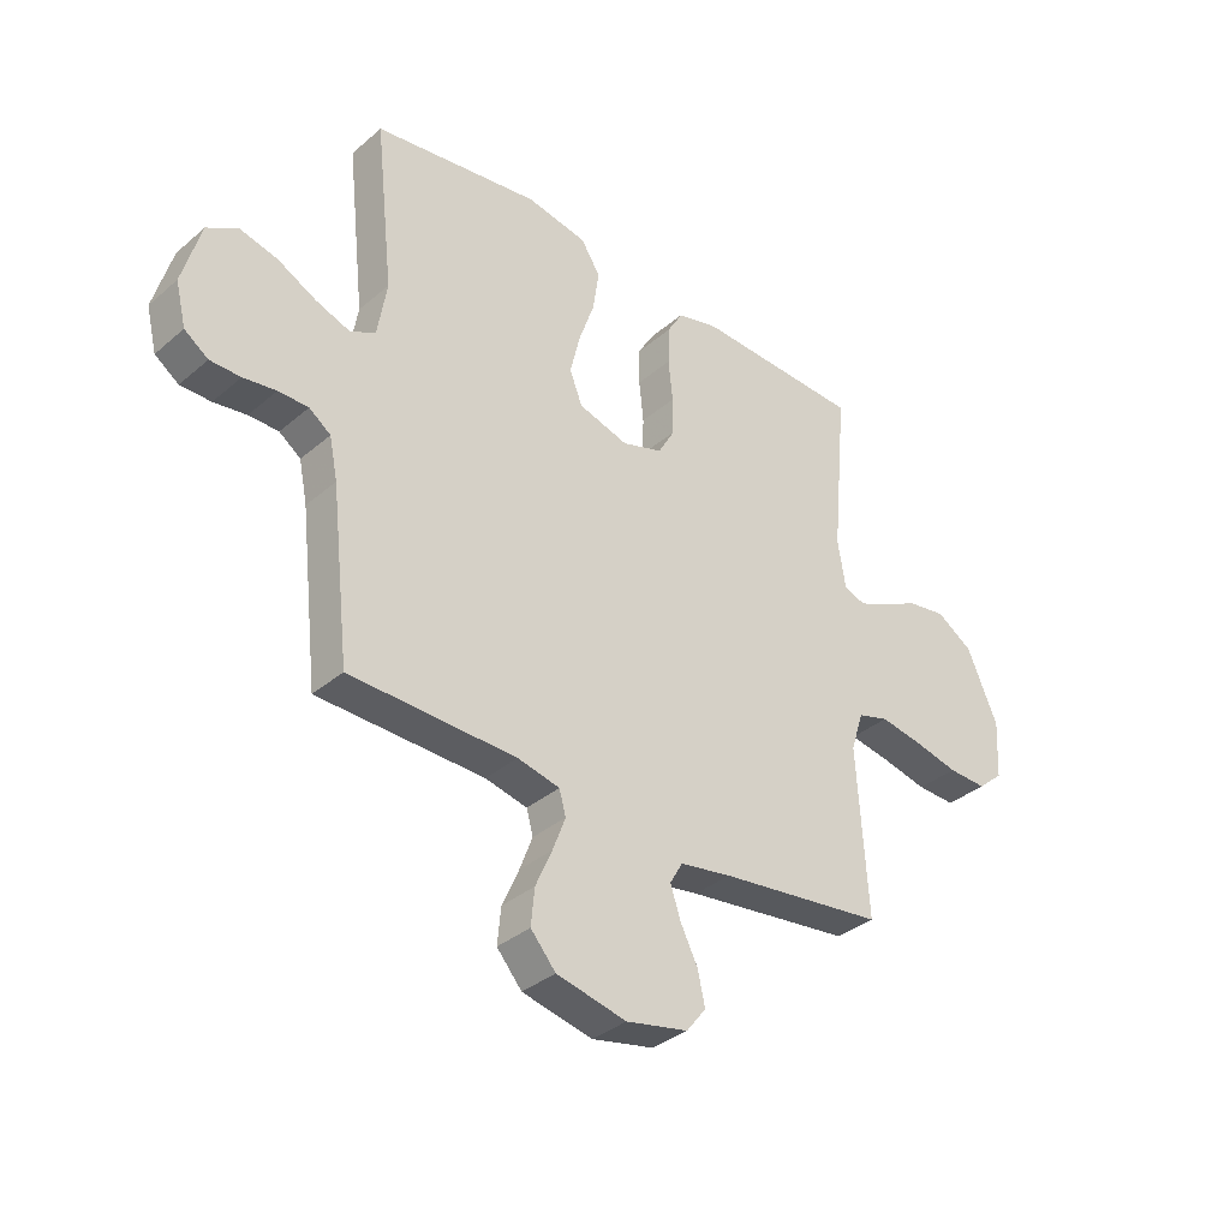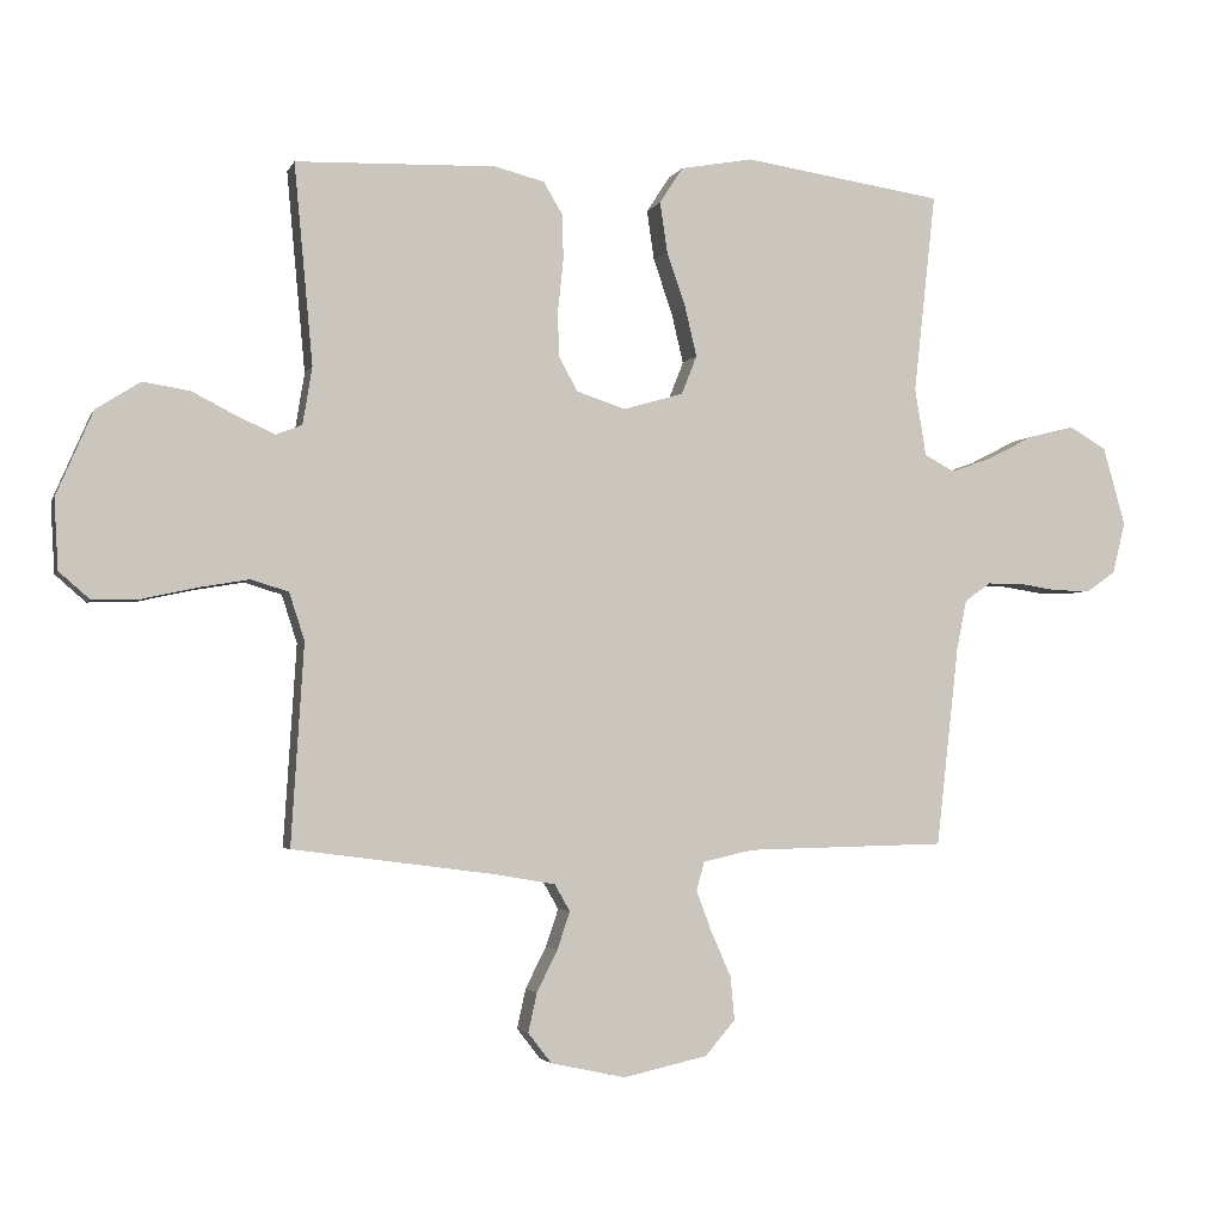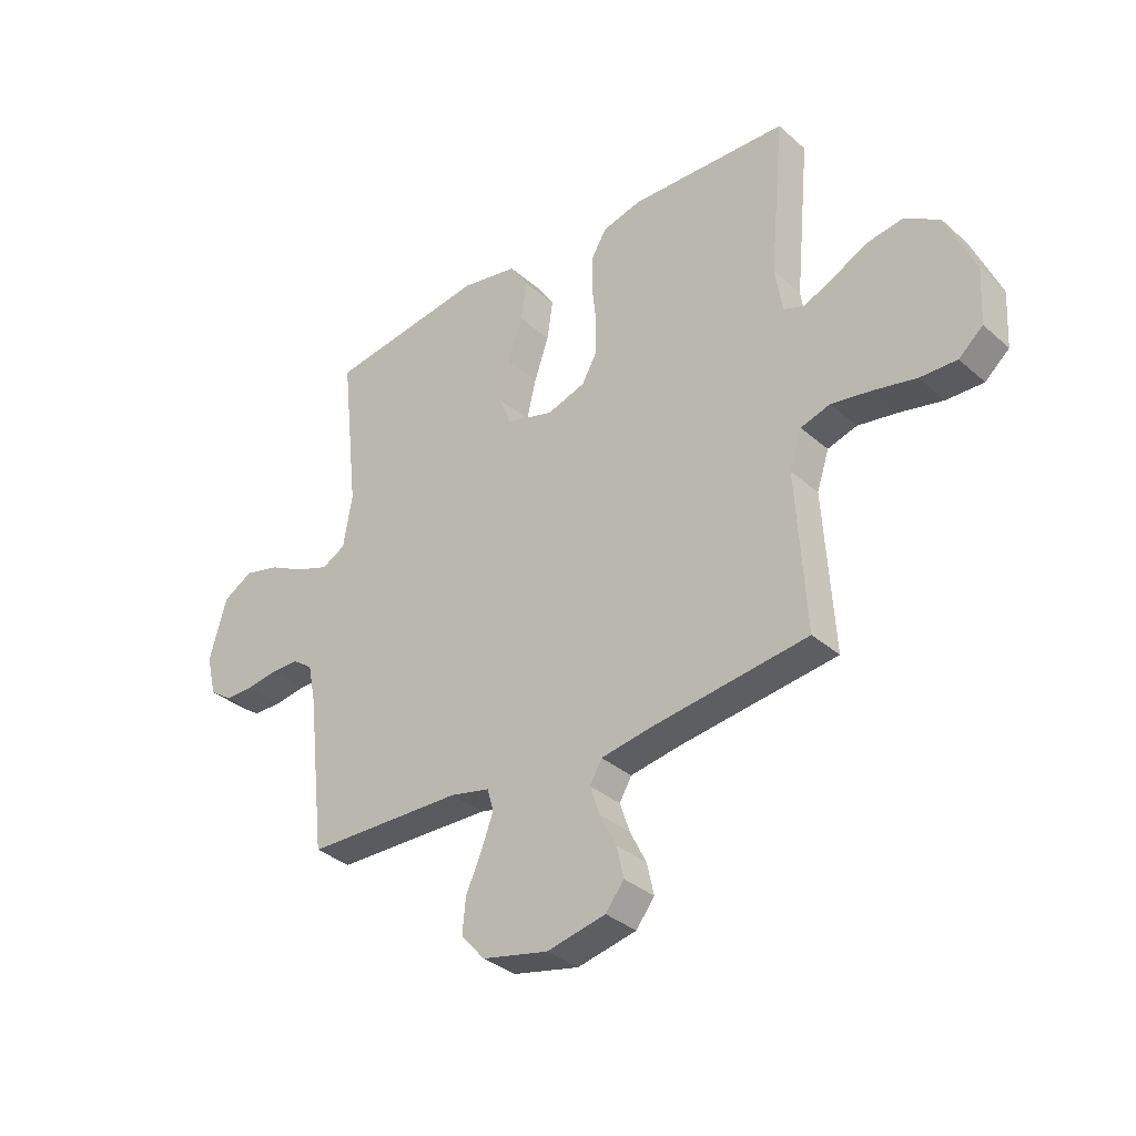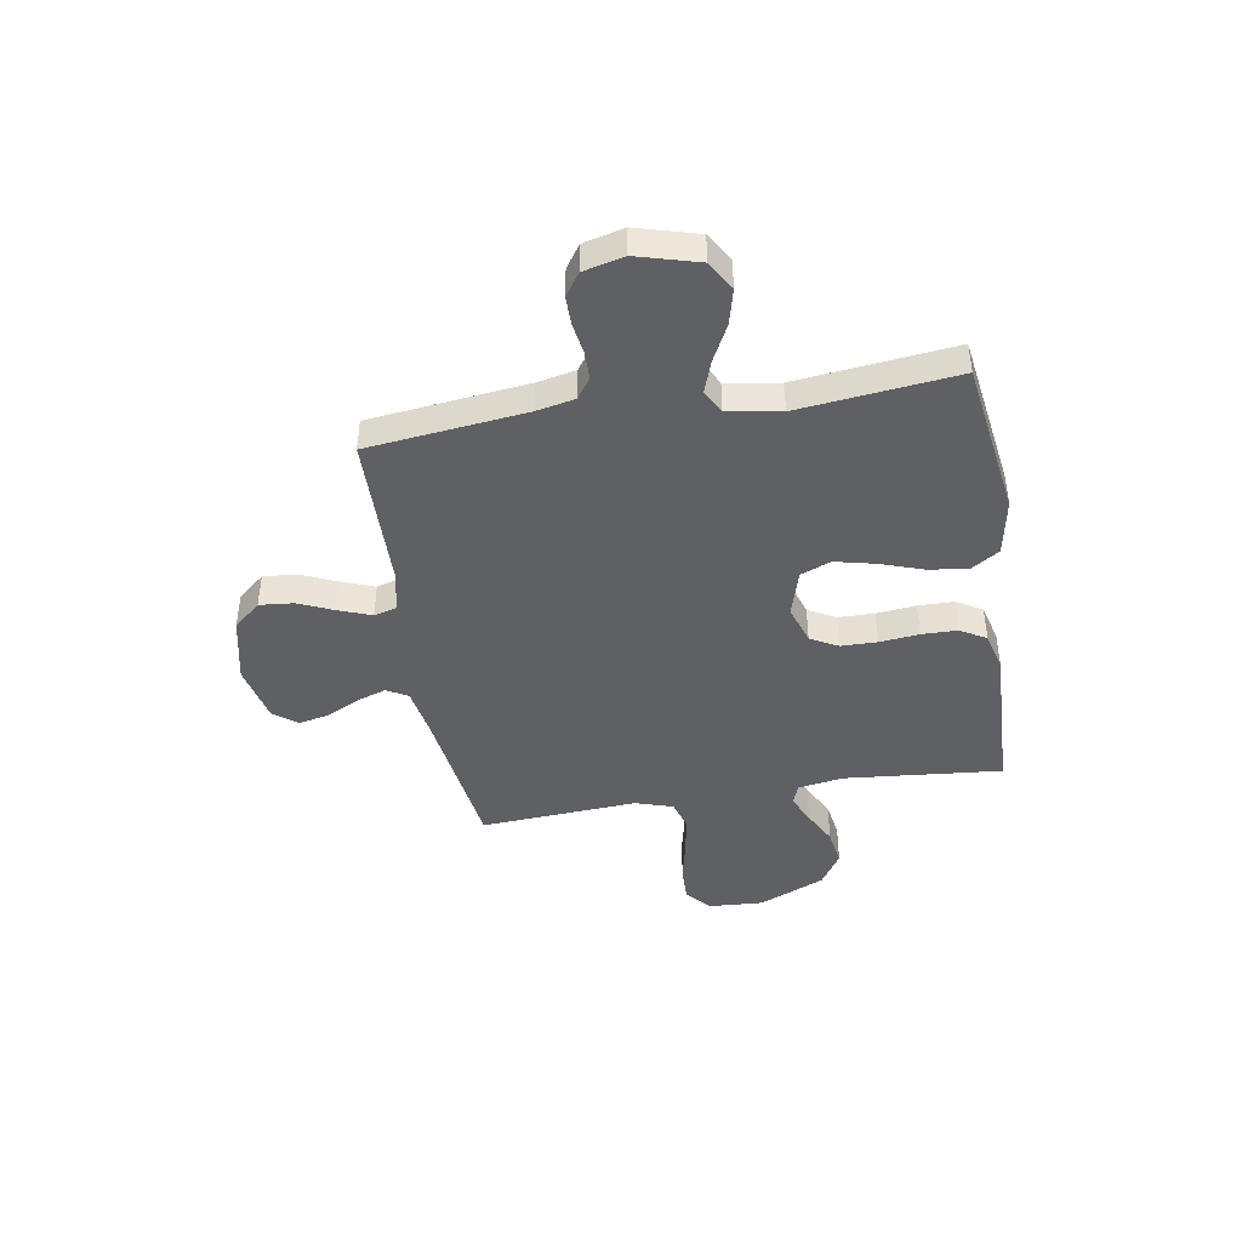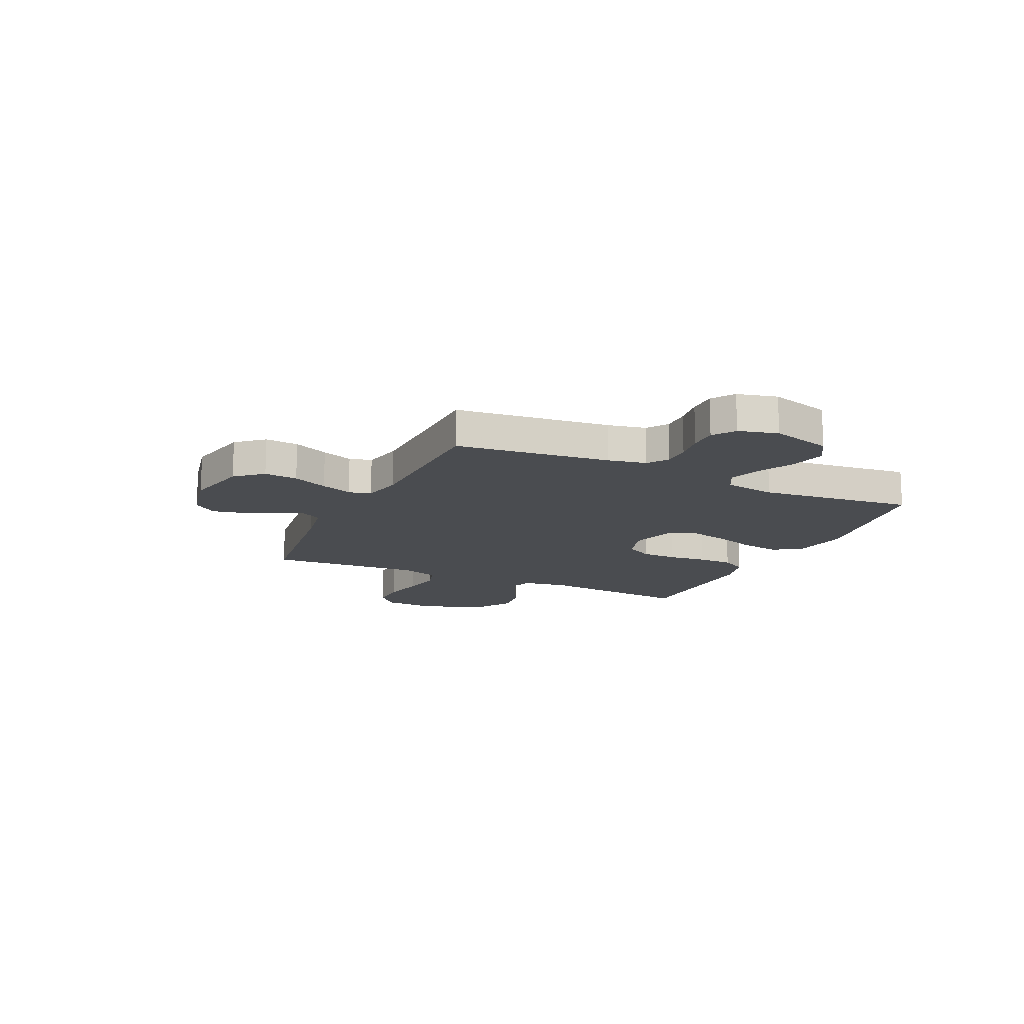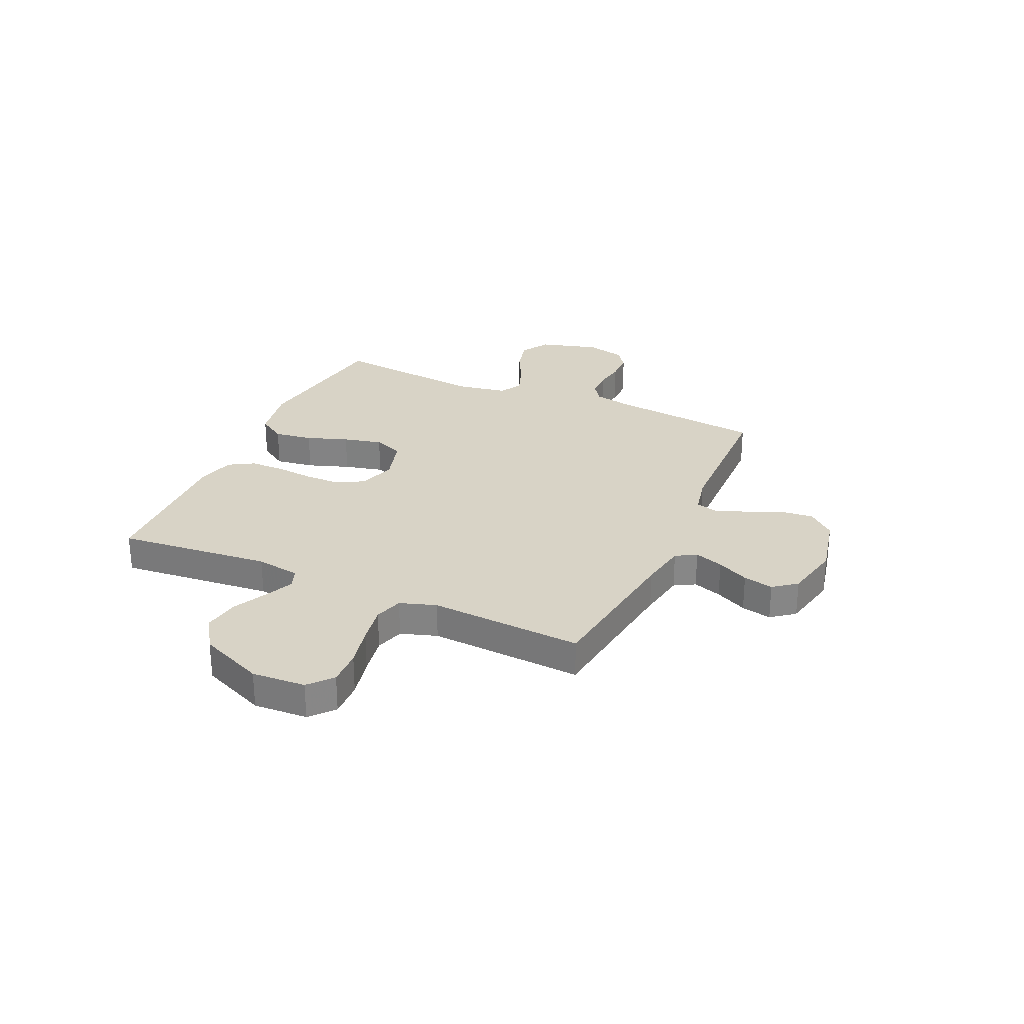
<metadata>
{"format":"obj","ext":"obj","renderer":"f3d","projection":"perspective","resolution":1024,"background":"white","views":[{"elev":-35.3,"azim":-41.8,"up":"+Z"},{"elev":-3.1,"azim":164.5,"up":"+Z"},{"elev":-34.3,"azim":40.6,"up":"+Z"},{"elev":-43.2,"azim":-80.5,"up":"+Y"},{"elev":-14.8,"azim":-114.9,"up":"+Y"},{"elev":28.1,"azim":114.2,"up":"+Y"}]}
</metadata>
<code>
v 0.5 0.07 0.5
v 0.472 0.07 0.2
v 0.486 0.07 0.114
v 0.525 0.07 0.099
v 0.581 0.07 0.124
v 0.648 0.07 0.158
v 0.718 0.07 0.169
v 0.784 0.07 0.127
v 0.839 0.07 0
v 0.833 0.07 -0.105
v 0.787 0.07 -0.145
v 0.717 0.07 -0.143
v 0.636 0.07 -0.125
v 0.56 0.07 -0.112
v 0.504 0.07 -0.129
v 0.481 0.07 -0.2
v 0.5 0.07 -0.5
v 0.2 0.07 -0.539
v 0.107 0.07 -0.555
v 0.084 0.07 -0.595
v 0.103 0.07 -0.651
v 0.134 0.07 -0.713
v 0.147 0.07 -0.772
v 0.112 0.07 -0.817
v 0 0.07 -0.841
v -0.126 0.07 -0.813
v -0.171 0.07 -0.761
v -0.165 0.07 -0.696
v -0.135 0.07 -0.628
v -0.112 0.07 -0.567
v -0.124 0.07 -0.524
v -0.2 0.07 -0.507
v -0.5 0.07 -0.5
v -0.534 0.07 -0.2
v -0.549 0.07 -0.126
v -0.588 0.07 -0.098
v -0.642 0.07 -0.098
v -0.701 0.07 -0.107
v -0.756 0.07 -0.107
v -0.799 0.07 -0.077
v -0.818 0.07 0
v -0.785 0.07 0.117
v -0.729 0.07 0.15
v -0.661 0.07 0.133
v -0.591 0.07 0.097
v -0.529 0.07 0.075
v -0.484 0.07 0.099
v -0.467 0.07 0.2
v -0.5 0.07 0.5
v -0.2 0.07 0.544
v -0.091 0.07 0.524
v -0.056 0.07 0.47
v -0.067 0.07 0.395
v -0.095 0.07 0.314
v -0.113 0.07 0.238
v -0.09 0.07 0.18
v 0 0.07 0.154
v 0.073 0.07 0.178
v 0.102 0.07 0.23
v 0.103 0.07 0.299
v 0.095 0.07 0.374
v 0.096 0.07 0.442
v 0.125 0.07 0.491
v 0.2 0.07 0.51
v 0.5 0 0.5
v 0.472 0 0.2
v 0.486 0 0.114
v 0.525 0 0.099
v 0.581 0 0.124
v 0.648 0 0.158
v 0.718 0 0.169
v 0.784 0 0.127
v 0.839 0 0
v 0.833 0 -0.105
v 0.787 0 -0.145
v 0.717 0 -0.143
v 0.636 0 -0.125
v 0.56 0 -0.112
v 0.504 0 -0.129
v 0.481 0 -0.2
v 0.5 0 -0.5
v 0.2 0 -0.539
v 0.107 0 -0.555
v 0.084 0 -0.595
v 0.103 0 -0.651
v 0.134 0 -0.713
v 0.147 0 -0.772
v 0.112 0 -0.817
v 0 0 -0.841
v -0.126 0 -0.813
v -0.171 0 -0.761
v -0.165 0 -0.696
v -0.135 0 -0.628
v -0.112 0 -0.567
v -0.124 0 -0.524
v -0.2 0 -0.507
v -0.5 0 -0.5
v -0.534 0 -0.2
v -0.549 0 -0.126
v -0.588 0 -0.098
v -0.642 0 -0.098
v -0.701 0 -0.107
v -0.756 0 -0.107
v -0.799 0 -0.077
v -0.818 0 0
v -0.785 0 0.117
v -0.729 0 0.15
v -0.661 0 0.133
v -0.591 0 0.097
v -0.529 0 0.075
v -0.484 0 0.099
v -0.467 0 0.2
v -0.5 0 0.5
v -0.2 0 0.544
v -0.091 0 0.524
v -0.056 0 0.47
v -0.067 0 0.395
v -0.095 0 0.314
v -0.113 0 0.238
v -0.09 0 0.18
v 0 0 0.154
v 0.073 0 0.178
v 0.102 0 0.23
v 0.103 0 0.299
v 0.095 0 0.374
v 0.096 0 0.442
v 0.125 0 0.491
v 0.2 0 0.51
f 64 1 2
f 63 64 2
f 62 63 2
f 61 62 2
f 60 61 2
f 59 60 2 3
f 58 59 3 4
f 57 58 4
f 52 53 54
f 51 52 54
f 50 51 54
f 49 50 54
f 48 49 54
f 47 48 54 55
f 46 47 55 56
f 43 44 45
f 42 43 45
f 41 42 45
f 40 41 45
f 39 40 45
f 38 39 45
f 37 38 45
f 36 37 45 46
f 46 56 57
f 36 46 57
f 35 36 57
f 32 33 34
f 35 57 4
f 34 35 4
f 32 34 4
f 31 32 4
f 27 28 29
f 26 27 29
f 25 26 29
f 24 25 29
f 23 24 29
f 22 23 29
f 21 22 29
f 20 21 29 30
f 16 17 18
f 15 16 18 19
f 11 12 13
f 10 11 13
f 9 10 13
f 8 9 13
f 7 8 13
f 6 7 13
f 5 6 13
f 5 13 14
f 4 5 14 15
f 19 20 30 31
f 4 15 19 31
f 66 65 128
f 66 128 127
f 66 127 126
f 66 126 125
f 66 125 124
f 67 66 124 123
f 68 67 123 122
f 68 122 121
f 118 117 116
f 118 116 115
f 118 115 114
f 118 114 113
f 118 113 112
f 119 118 112 111
f 120 119 111 110
f 109 108 107
f 109 107 106
f 109 106 105
f 109 105 104
f 109 104 103
f 109 103 102
f 109 102 101
f 110 109 101 100
f 121 120 110
f 121 110 100
f 121 100 99
f 98 97 96
f 68 121 99
f 68 99 98
f 68 98 96
f 68 96 95
f 93 92 91
f 93 91 90
f 93 90 89
f 93 89 88
f 93 88 87
f 93 87 86
f 93 86 85
f 94 93 85 84
f 82 81 80
f 83 82 80 79
f 77 76 75
f 77 75 74
f 77 74 73
f 77 73 72
f 77 72 71
f 77 71 70
f 77 70 69
f 78 77 69
f 79 78 69 68
f 95 94 84 83
f 95 83 79 68
f 1 65 66 2
f 2 66 67 3
f 3 67 68 4
f 4 68 69 5
f 5 69 70 6
f 6 70 71 7
f 7 71 72 8
f 8 72 73 9
f 9 73 74 10
f 10 74 75 11
f 11 75 76 12
f 12 76 77 13
f 13 77 78 14
f 14 78 79 15
f 15 79 80 16
f 16 80 81 17
f 17 81 82 18
f 18 82 83 19
f 19 83 84 20
f 20 84 85 21
f 21 85 86 22
f 22 86 87 23
f 23 87 88 24
f 24 88 89 25
f 25 89 90 26
f 26 90 91 27
f 27 91 92 28
f 28 92 93 29
f 29 93 94 30
f 30 94 95 31
f 31 95 96 32
f 32 96 97 33
f 33 97 98 34
f 34 98 99 35
f 35 99 100 36
f 36 100 101 37
f 37 101 102 38
f 38 102 103 39
f 39 103 104 40
f 40 104 105 41
f 41 105 106 42
f 42 106 107 43
f 43 107 108 44
f 44 108 109 45
f 45 109 110 46
f 46 110 111 47
f 47 111 112 48
f 48 112 113 49
f 49 113 114 50
f 50 114 115 51
f 51 115 116 52
f 52 116 117 53
f 53 117 118 54
f 54 118 119 55
f 55 119 120 56
f 56 120 121 57
f 57 121 122 58
f 58 122 123 59
f 59 123 124 60
f 60 124 125 61
f 61 125 126 62
f 62 126 127 63
f 63 127 128 64
f 64 128 65 1

</code>
